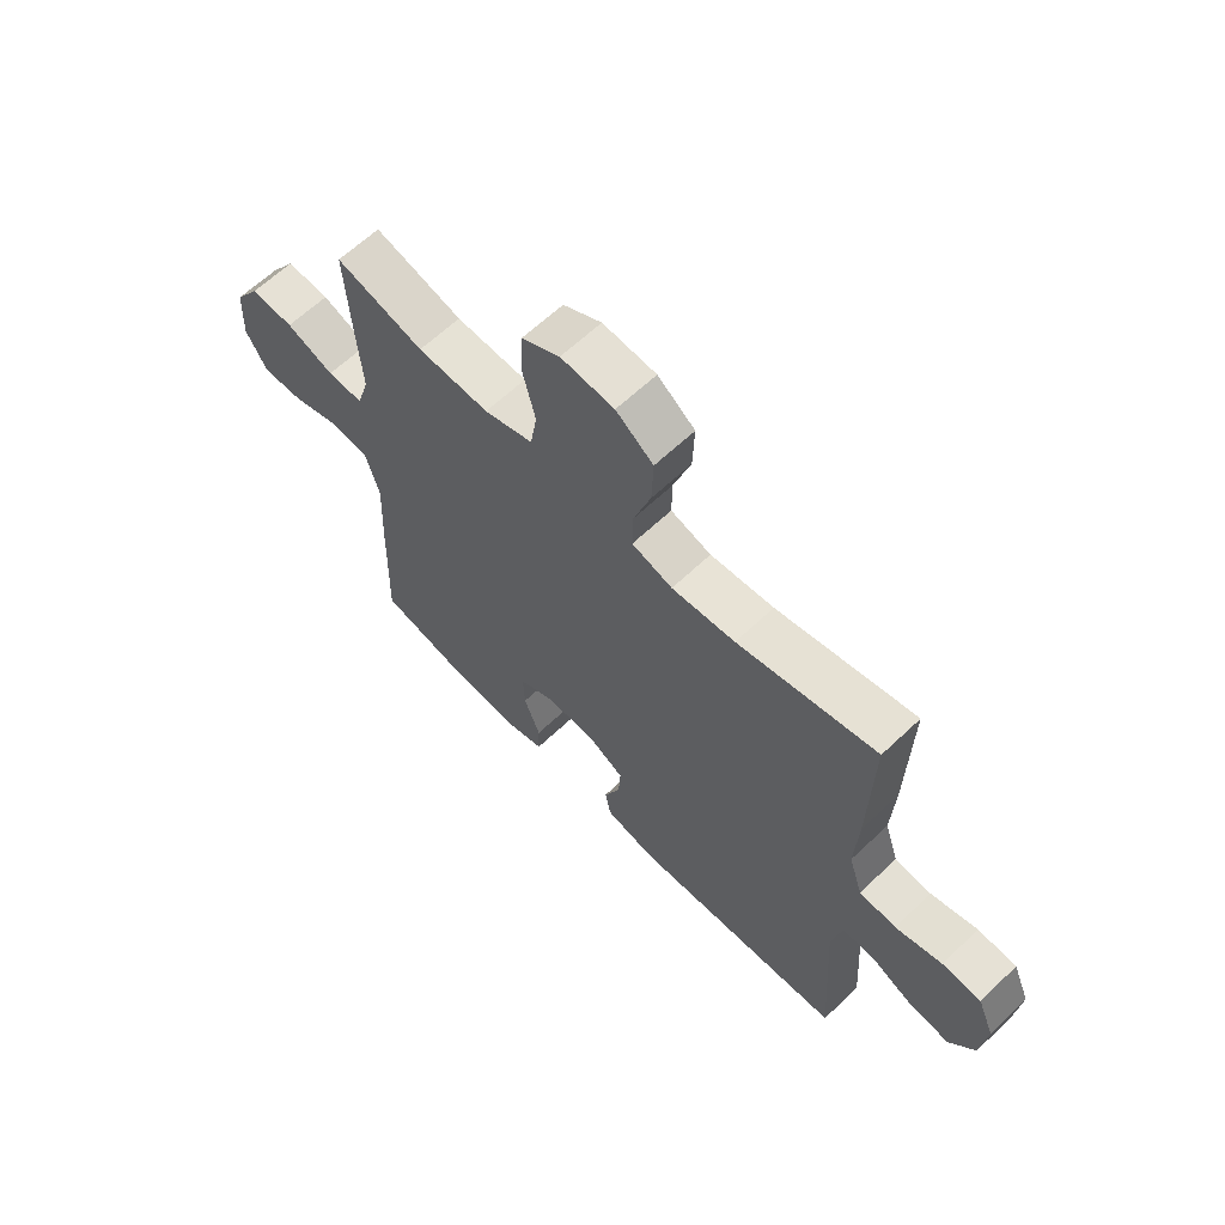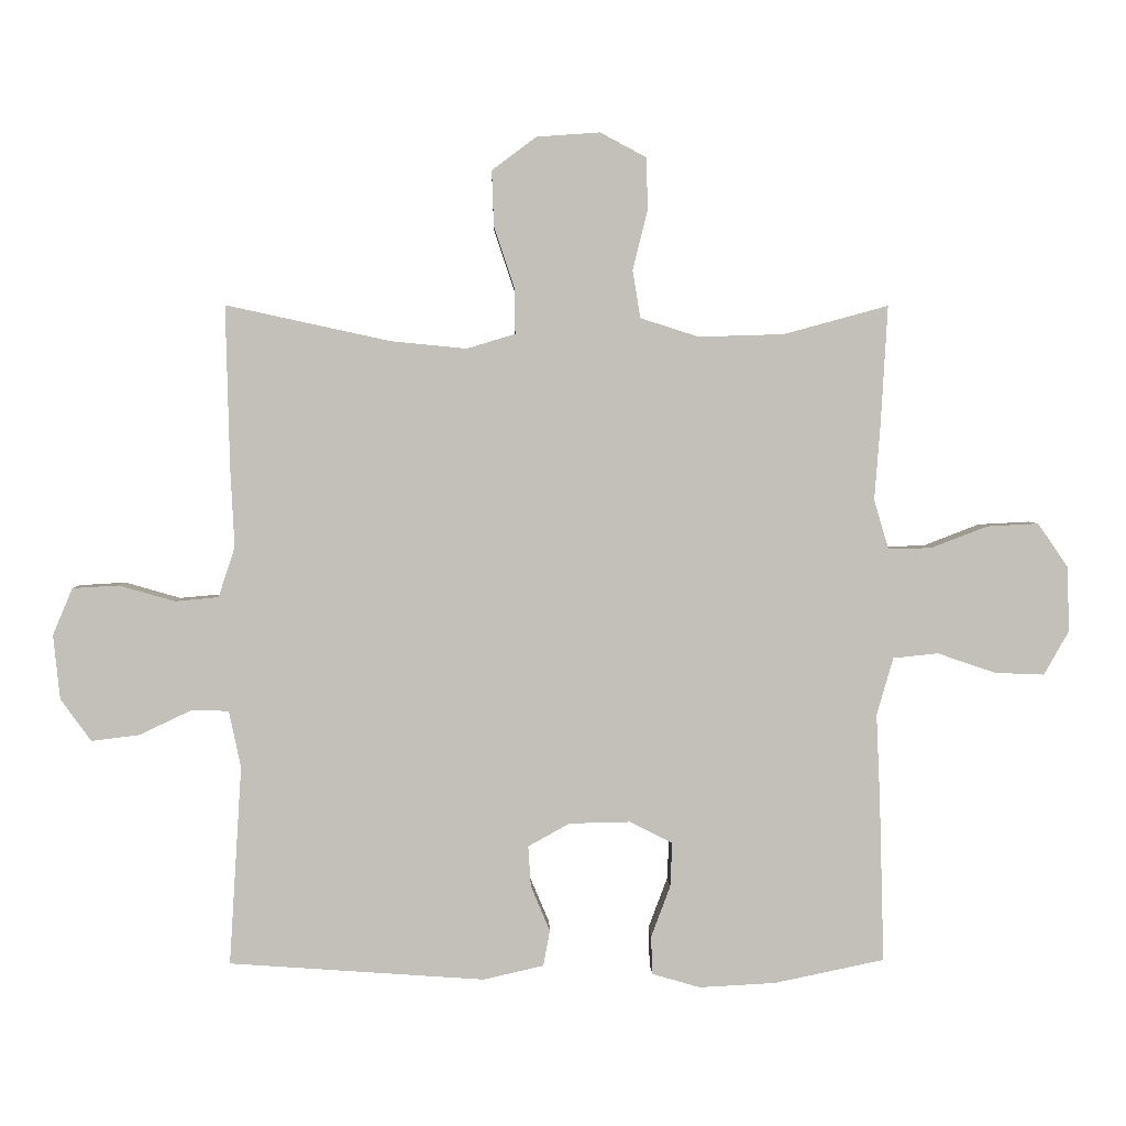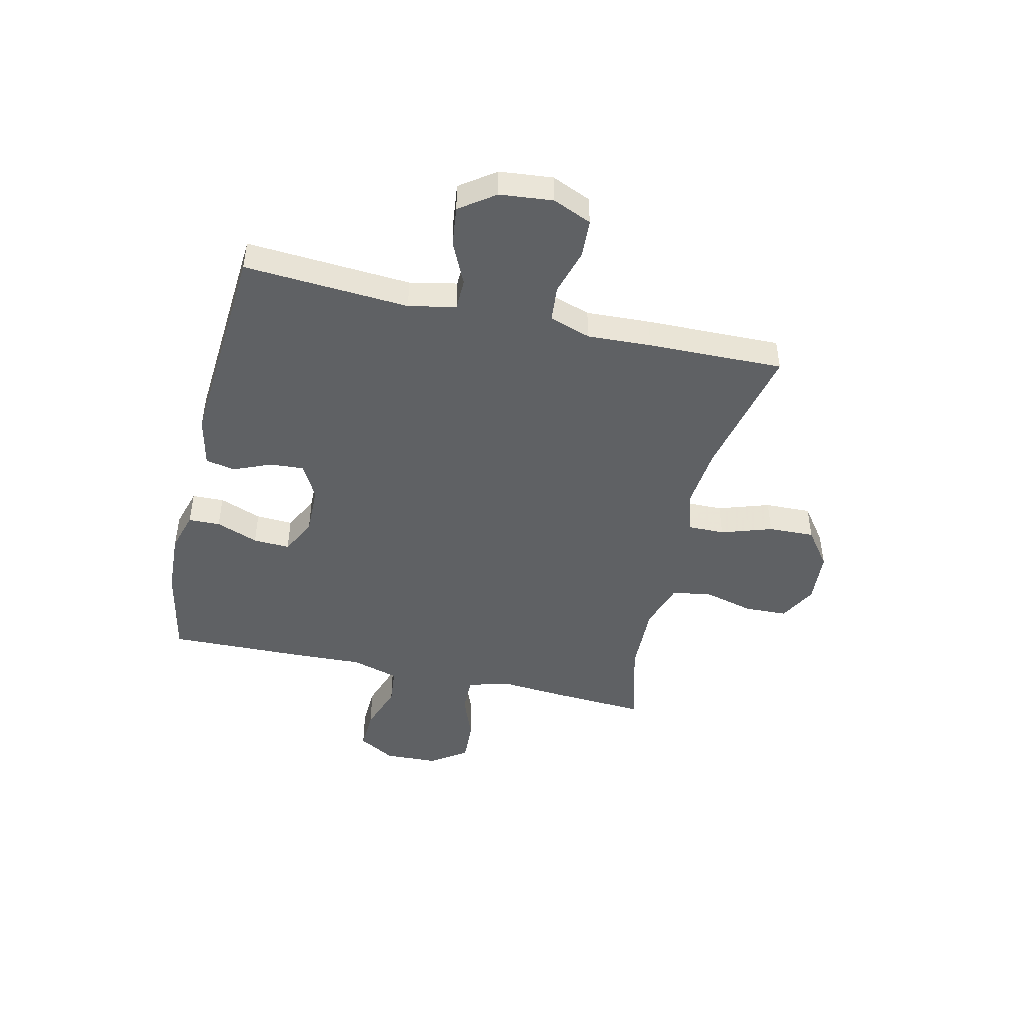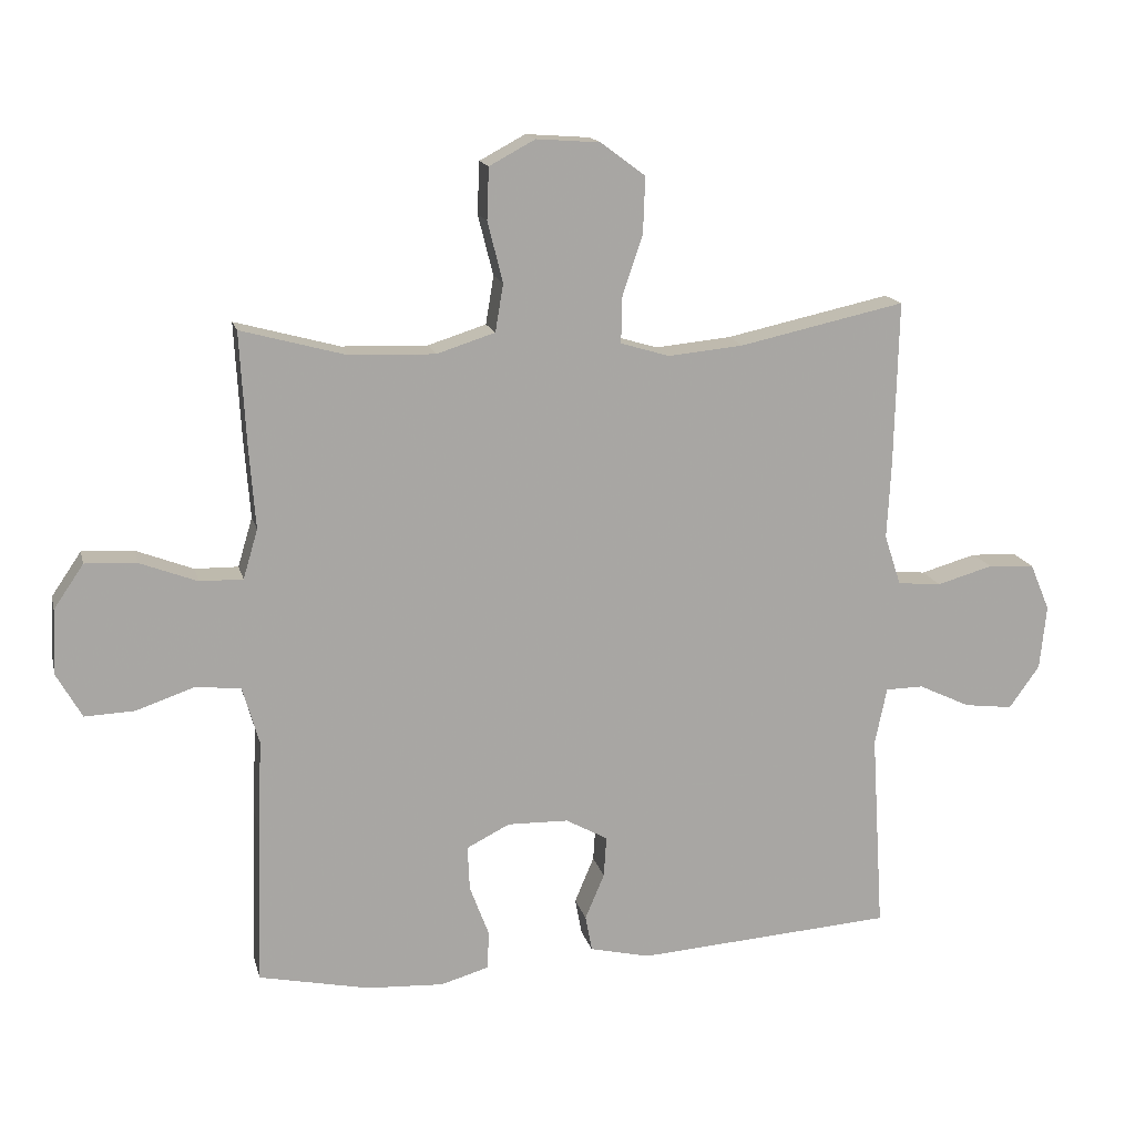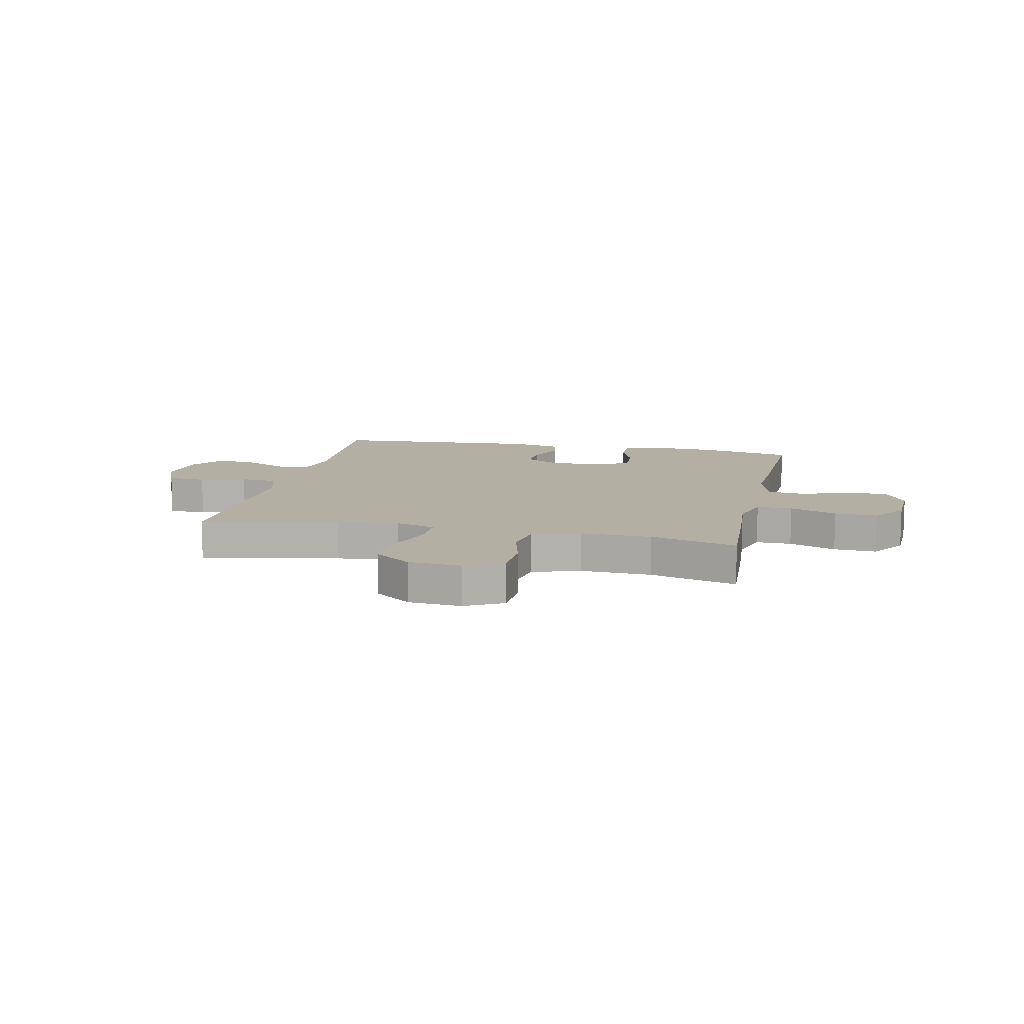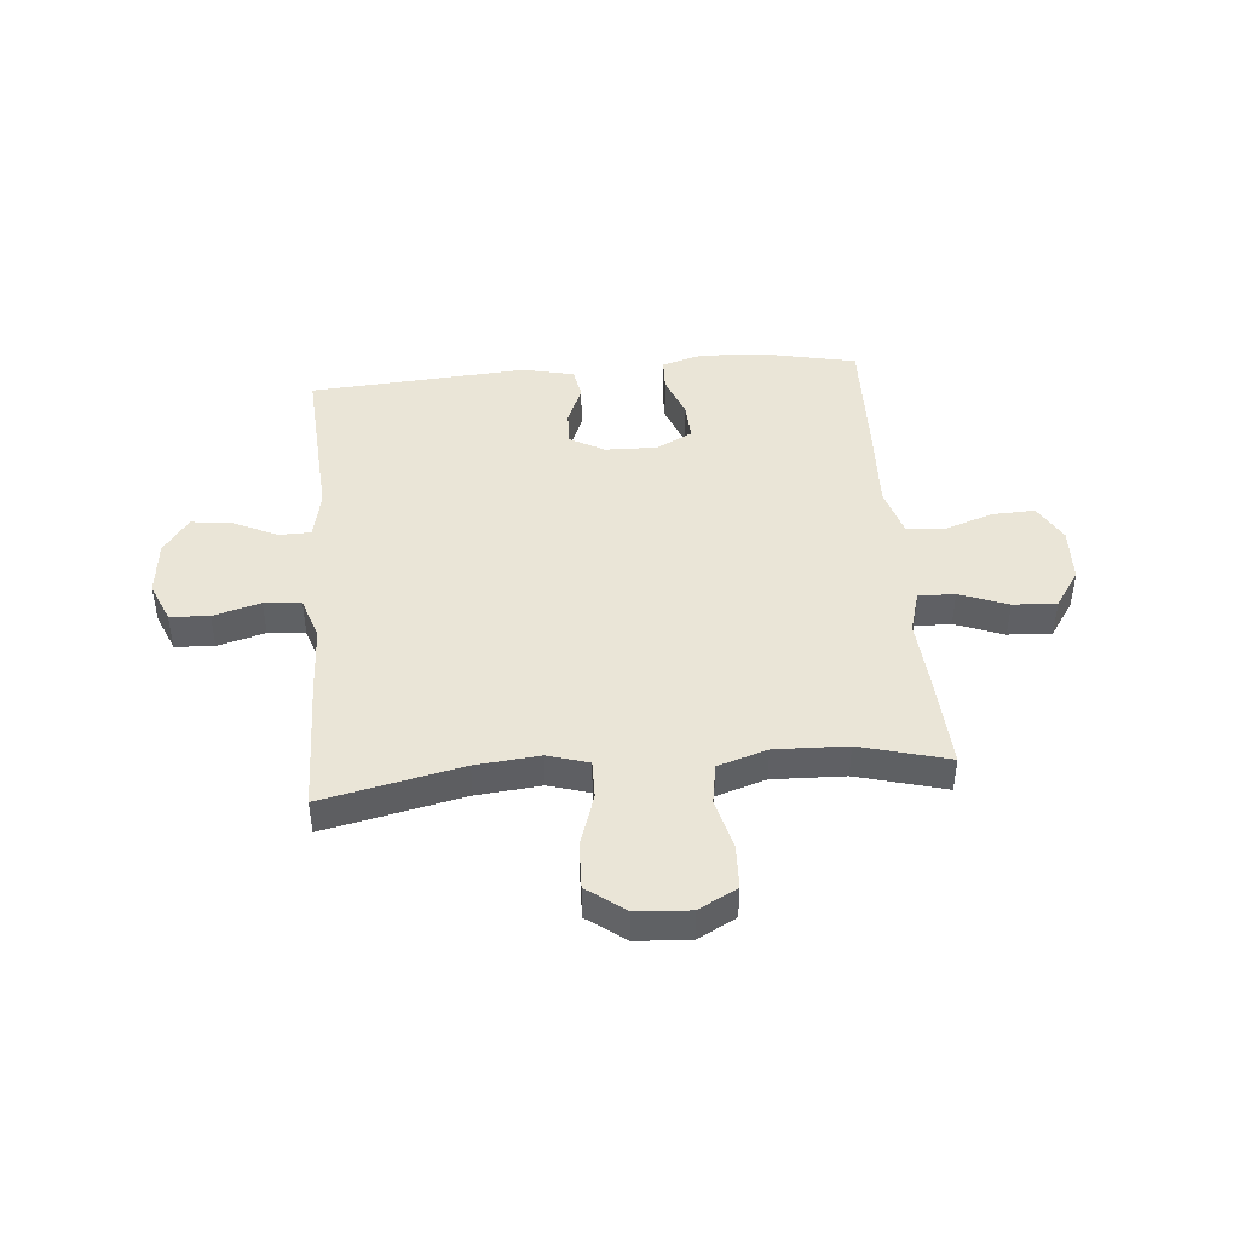
<metadata>
{"format":"obj","ext":"obj","renderer":"f3d","projection":"perspective","resolution":1024,"background":"white","views":[{"elev":63.2,"azim":-133.8,"up":"+Z"},{"elev":3.3,"azim":-1.5,"up":"+Z"},{"elev":-46.3,"azim":-103.2,"up":"+Y"},{"elev":15.5,"azim":166.8,"up":"+Z"},{"elev":11.1,"azim":12.3,"up":"+Y"},{"elev":44.3,"azim":-5.0,"up":"+Y"}]}
</metadata>
<code>
v -0.5 0.07 0.5
v -0.251 0.07 0.446
v -0.137 0.07 0.435
v -0.064 0.07 0.457
v -0.065 0.07 0.525
v -0.096 0.07 0.618
v -0.099 0.07 0.702
v -0.032 0.07 0.752
v 0.064 0.07 0.759
v 0.133 0.07 0.722
v 0.136 0.07 0.644
v 0.113 0.07 0.553
v 0.125 0.07 0.481
v 0.213 0.07 0.453
v 0.342 0.07 0.457
v 0.5 0.07 0.5
v 0.49 0.07 0.324
v 0.481 0.07 0.206
v 0.503 0.07 0.132
v 0.568 0.07 0.133
v 0.654 0.07 0.166
v 0.732 0.07 0.17
v 0.777 0.07 0.104
v 0.781 0.07 0.006
v 0.743 0.07 -0.061
v 0.668 0.07 -0.058
v 0.58 0.07 -0.028
v 0.512 0.07 -0.035
v 0.487 0.07 -0.122
v 0.493 0.07 -0.256
v 0.5 0.07 -0.5
v 0.333 0.07 -0.535
v 0.218 0.07 -0.541
v 0.145 0.07 -0.52
v 0.143 0.07 -0.462
v 0.172 0.07 -0.385
v 0.175 0.07 -0.318
v 0.11 0.07 -0.285
v 0.018 0.07 -0.287
v -0.045 0.07 -0.322
v -0.041 0.07 -0.383
v -0.012 0.07 -0.452
v -0.022 0.07 -0.506
v -0.113 0.07 -0.527
v -0.5 0.07 -0.5
v -0.481 0.07 -0.199
v -0.499 0.07 -0.113
v -0.556 0.07 -0.112
v -0.634 0.07 -0.149
v -0.707 0.07 -0.158
v -0.753 0.07 -0.094
v -0.763 0.07 0.003
v -0.733 0.07 0.074
v -0.663 0.07 0.078
v -0.579 0.07 0.054
v -0.513 0.07 0.06
v -0.488 0.07 0.136
v -0.494 0.07 0.252
v -0.5 0 0.5
v -0.251 0 0.446
v -0.137 0 0.435
v -0.064 0 0.457
v -0.065 0 0.525
v -0.096 0 0.618
v -0.099 0 0.702
v -0.032 0 0.752
v 0.064 0 0.759
v 0.133 0 0.722
v 0.136 0 0.644
v 0.113 0 0.553
v 0.125 0 0.481
v 0.213 0 0.453
v 0.342 0 0.457
v 0.5 0 0.5
v 0.49 0 0.324
v 0.481 0 0.206
v 0.503 0 0.132
v 0.568 0 0.133
v 0.654 0 0.166
v 0.732 0 0.17
v 0.777 0 0.104
v 0.781 0 0.006
v 0.743 0 -0.061
v 0.668 0 -0.058
v 0.58 0 -0.028
v 0.512 0 -0.035
v 0.487 0 -0.122
v 0.493 0 -0.256
v 0.5 0 -0.5
v 0.333 0 -0.535
v 0.218 0 -0.541
v 0.145 0 -0.52
v 0.143 0 -0.462
v 0.172 0 -0.385
v 0.175 0 -0.318
v 0.11 0 -0.285
v 0.018 0 -0.287
v -0.045 0 -0.322
v -0.041 0 -0.383
v -0.012 0 -0.452
v -0.022 0 -0.506
v -0.113 0 -0.527
v -0.5 0 -0.5
v -0.481 0 -0.199
v -0.499 0 -0.113
v -0.556 0 -0.112
v -0.634 0 -0.149
v -0.707 0 -0.158
v -0.753 0 -0.094
v -0.763 0 0.003
v -0.733 0 0.074
v -0.663 0 0.078
v -0.579 0 0.054
v -0.513 0 0.06
v -0.488 0 0.136
v -0.494 0 0.252
f 57 58 1 2
f 56 57 2 3
f 52 53 54 55
f 52 55 56
f 51 52 56
f 48 49 50 51
f 47 48 51 56
f 46 47 56 3
f 41 42 43 44
f 40 41 44 45
f 39 40 45 46
f 33 34 35 36
f 33 36 37
f 32 33 37
f 29 30 31 32
f 28 29 32 37
f 24 25 26 27
f 24 27 28
f 23 24 28
f 20 21 22 23
f 19 20 23 28
f 18 19 28 37
f 15 16 17 18
f 14 15 18 37
f 9 10 11 12
f 9 12 13
f 8 9 13
f 5 6 7 8
f 4 5 8 13
f 38 39 46 3
f 13 14 37 38
f 3 4 13 38
f 60 59 116 115
f 61 60 115 114
f 113 112 111 110
f 114 113 110
f 114 110 109
f 109 108 107 106
f 114 109 106 105
f 61 114 105 104
f 102 101 100 99
f 103 102 99 98
f 104 103 98 97
f 94 93 92 91
f 95 94 91
f 95 91 90
f 90 89 88 87
f 95 90 87 86
f 85 84 83 82
f 86 85 82
f 86 82 81
f 81 80 79 78
f 86 81 78 77
f 95 86 77 76
f 76 75 74 73
f 95 76 73 72
f 70 69 68 67
f 71 70 67
f 71 67 66
f 66 65 64 63
f 71 66 63 62
f 61 104 97 96
f 96 95 72 71
f 96 71 62 61
f 1 59 60 2
f 2 60 61 3
f 3 61 62 4
f 4 62 63 5
f 5 63 64 6
f 6 64 65 7
f 7 65 66 8
f 8 66 67 9
f 9 67 68 10
f 10 68 69 11
f 11 69 70 12
f 12 70 71 13
f 13 71 72 14
f 14 72 73 15
f 15 73 74 16
f 16 74 75 17
f 17 75 76 18
f 18 76 77 19
f 19 77 78 20
f 20 78 79 21
f 21 79 80 22
f 22 80 81 23
f 23 81 82 24
f 24 82 83 25
f 25 83 84 26
f 26 84 85 27
f 27 85 86 28
f 28 86 87 29
f 29 87 88 30
f 30 88 89 31
f 31 89 90 32
f 32 90 91 33
f 33 91 92 34
f 34 92 93 35
f 35 93 94 36
f 36 94 95 37
f 37 95 96 38
f 38 96 97 39
f 39 97 98 40
f 40 98 99 41
f 41 99 100 42
f 42 100 101 43
f 43 101 102 44
f 44 102 103 45
f 45 103 104 46
f 46 104 105 47
f 47 105 106 48
f 48 106 107 49
f 49 107 108 50
f 50 108 109 51
f 51 109 110 52
f 52 110 111 53
f 53 111 112 54
f 54 112 113 55
f 55 113 114 56
f 56 114 115 57
f 57 115 116 58
f 58 116 59 1

</code>
